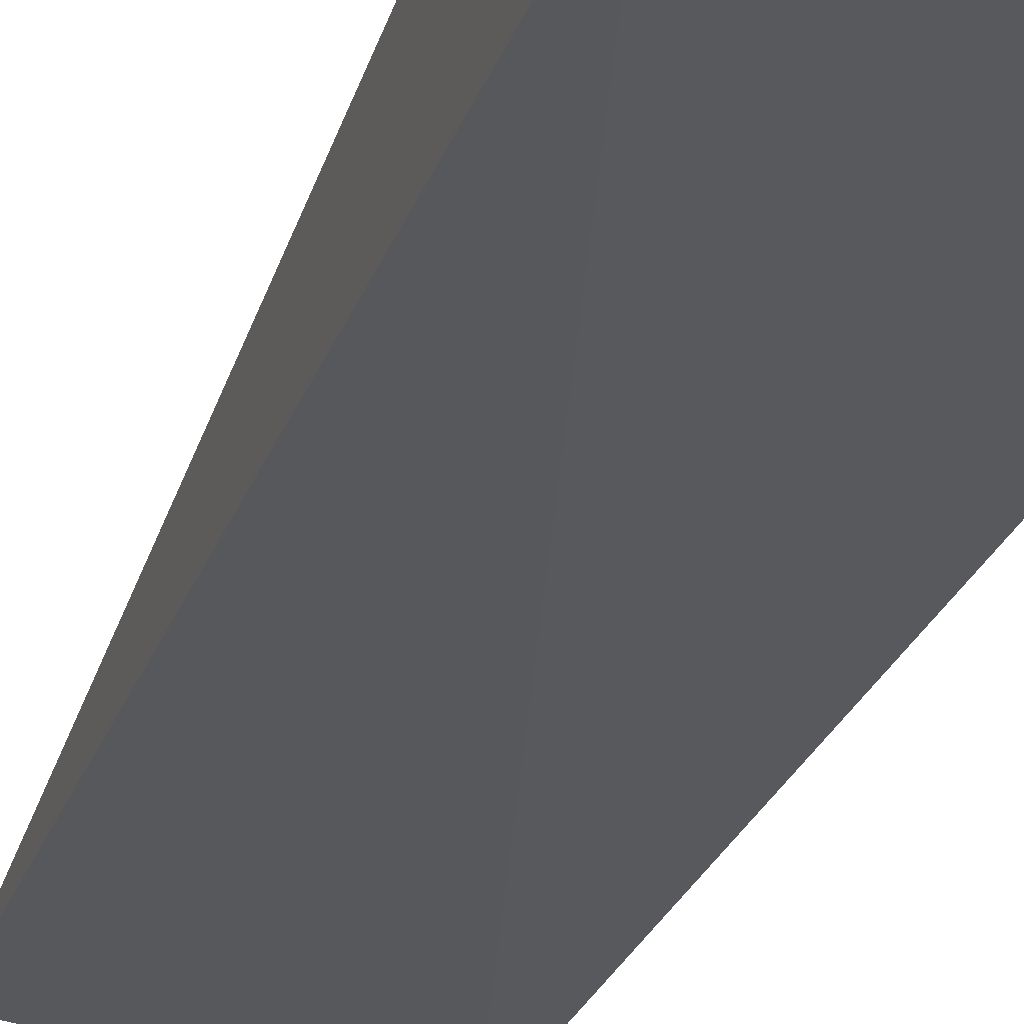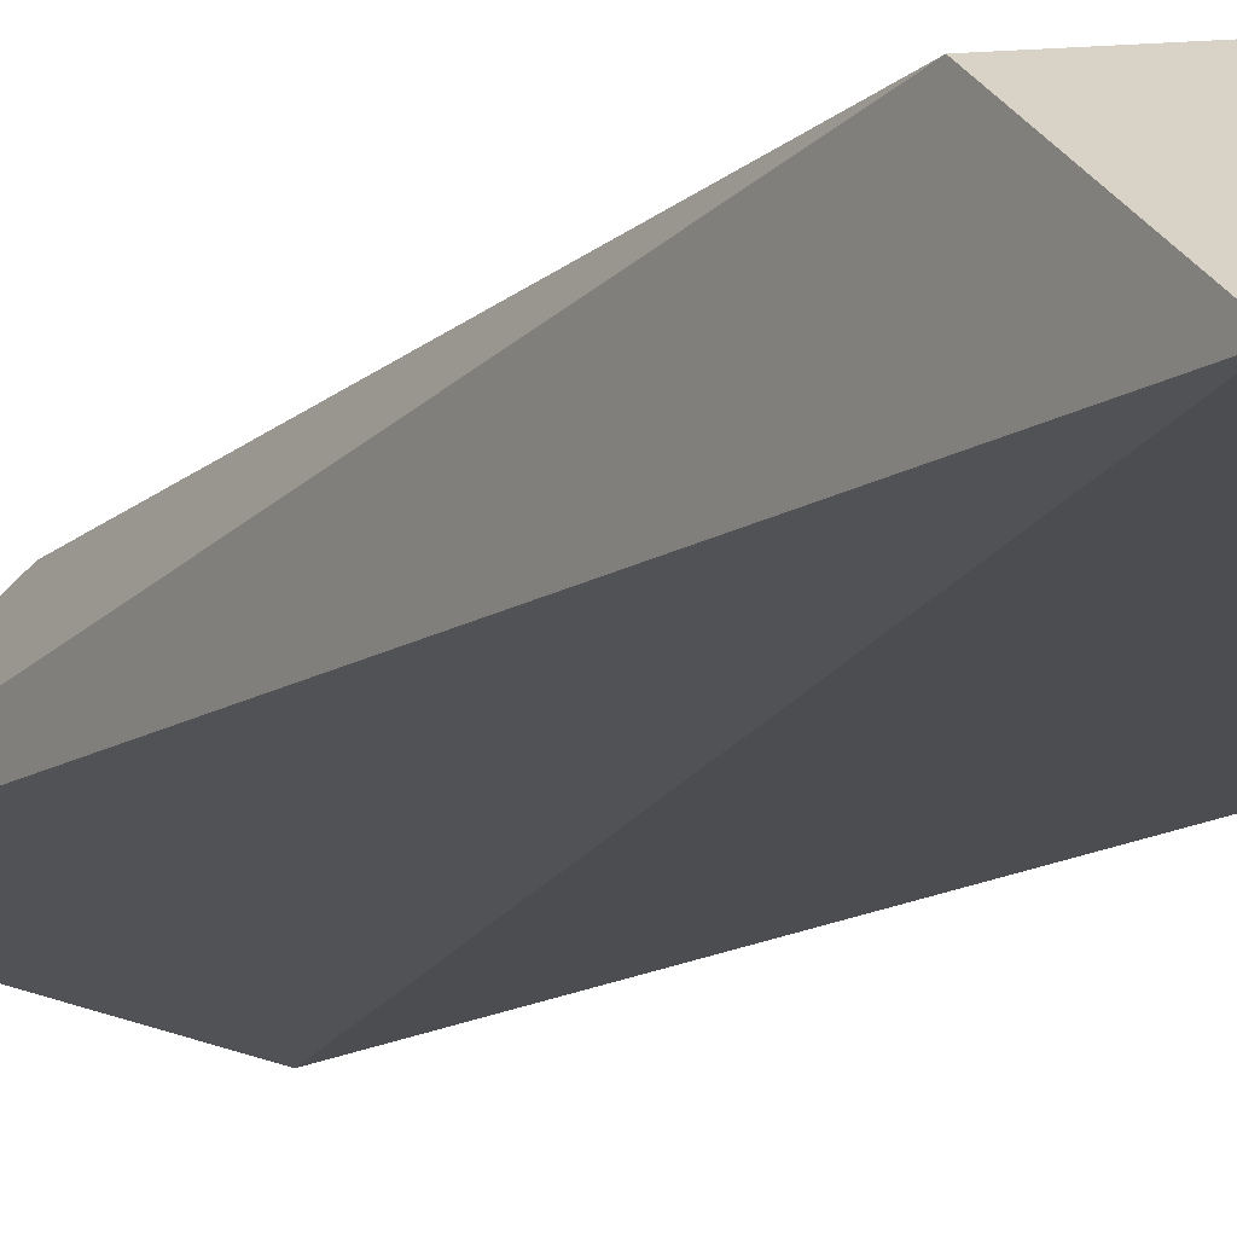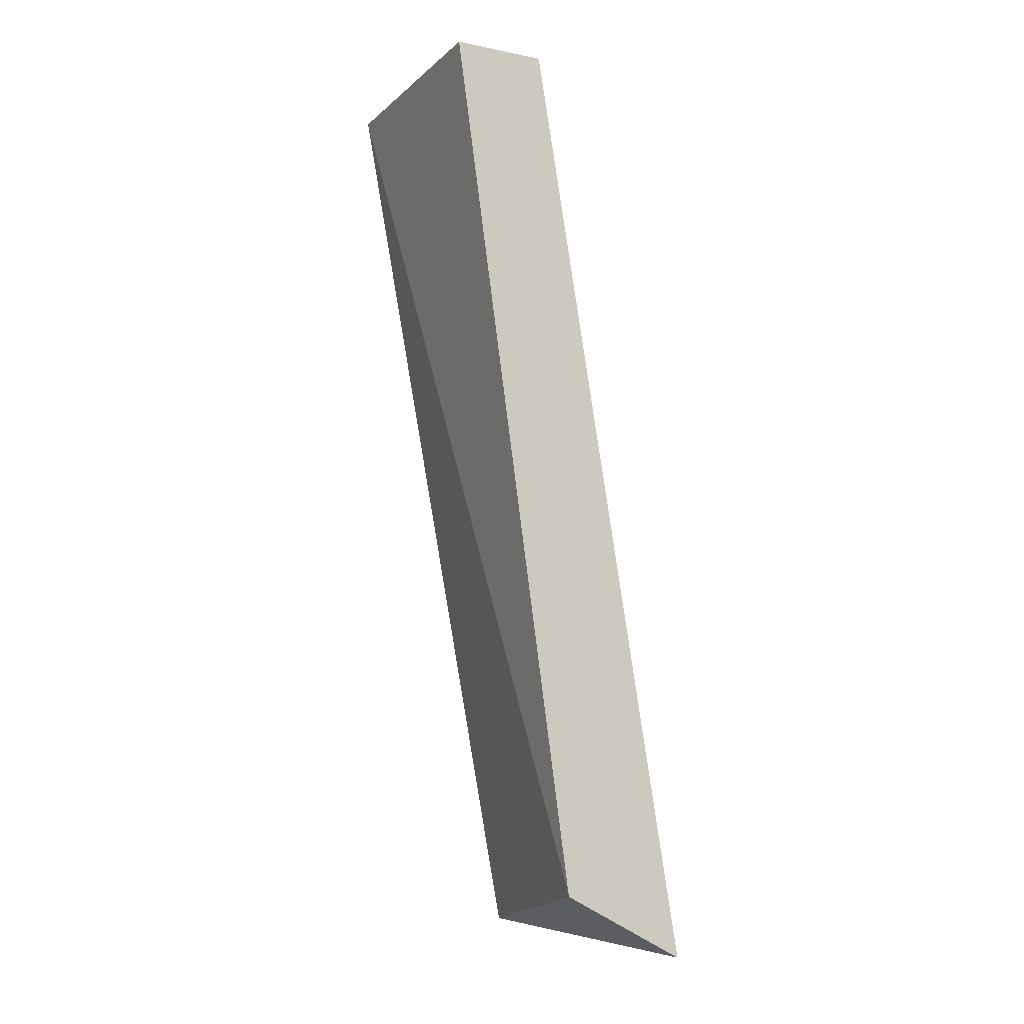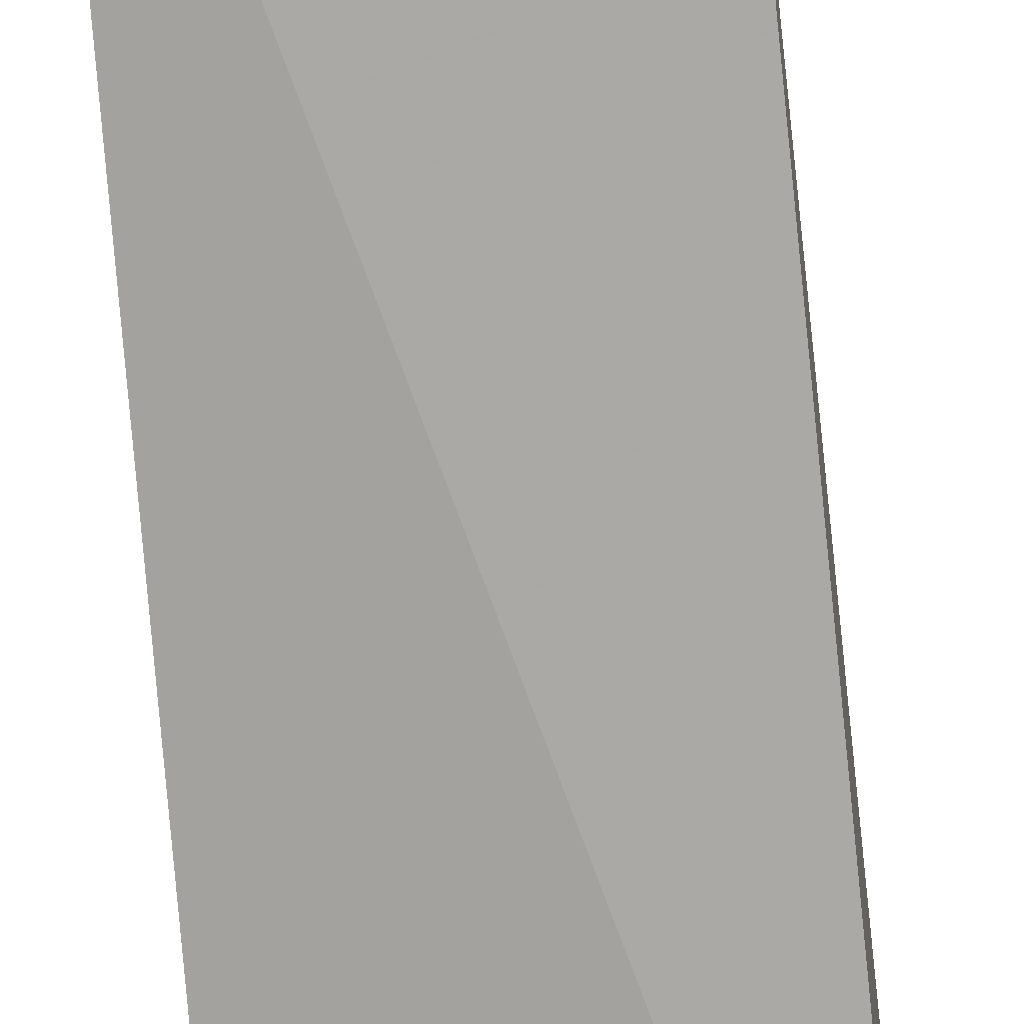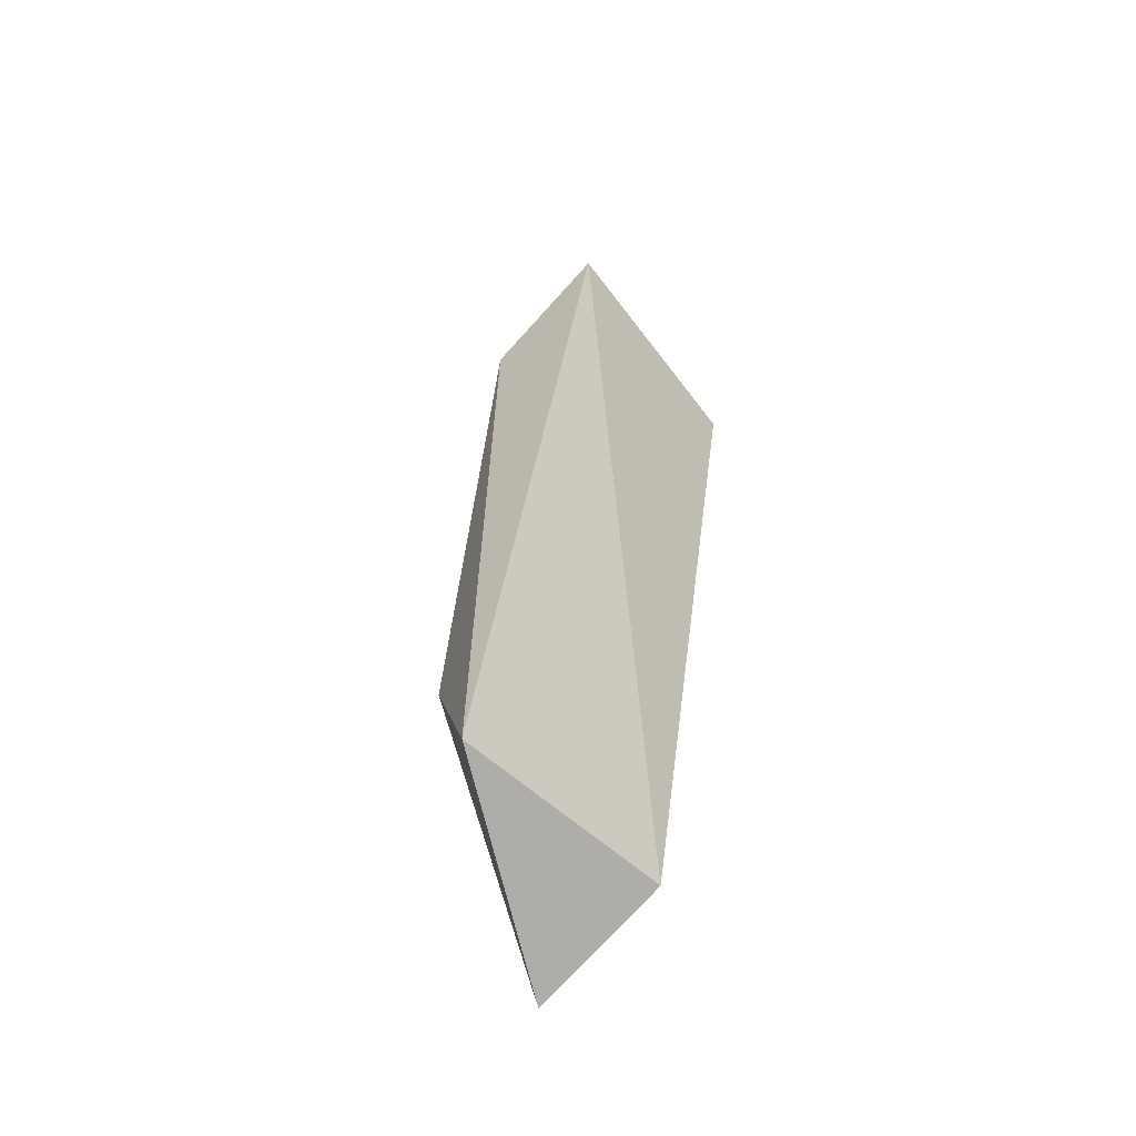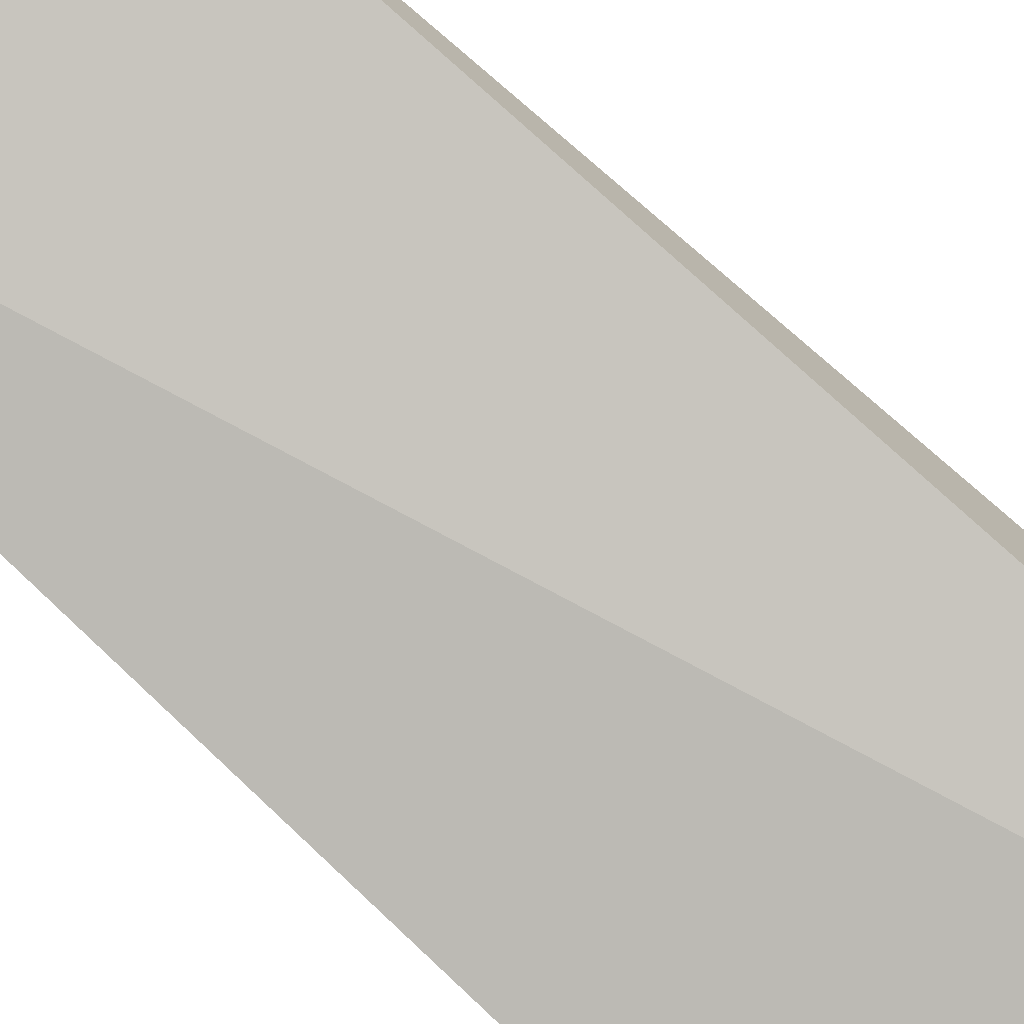
<metadata>
{"format":"obj","ext":"obj","renderer":"f3d","projection":"perspective","resolution":1024,"background":"white","views":[{"elev":-36.8,"azim":-19.2,"up":"+Y"},{"elev":-22.5,"azim":-32.5,"up":"+Y"},{"elev":-9.9,"azim":63.2,"up":"+Z"},{"elev":-64.4,"azim":-175.8,"up":"+Y"},{"elev":-65.4,"azim":-52.7,"up":"+Z"},{"elev":-79.6,"azim":-132.6,"up":"+Y"}]}
</metadata>
<code>
v 0.05099 0.07248 0.01794
v 0.06001 0.06991 0.05531
v 0.06001 0.06604 0.05531
v 0.0497 0.06604 0.05531
v 0.06001 0.07119 0.01923
v 0.05228 0.07506 0.02567
v 0.06001 0.07635 0.01665
v 0.0497 0.07119 0.05015
v 0.05615 0.07119 0.05531
f 6 8 9
f 7 6 9
f 2 7 9
f 6 1 8
f 1 4 8
f 1 6 7
f 4 2 9
f 5 1 7
f 3 4 5
f 2 3 5
f 4 1 5
f 3 2 4
f 8 4 9
f 2 5 7

</code>
